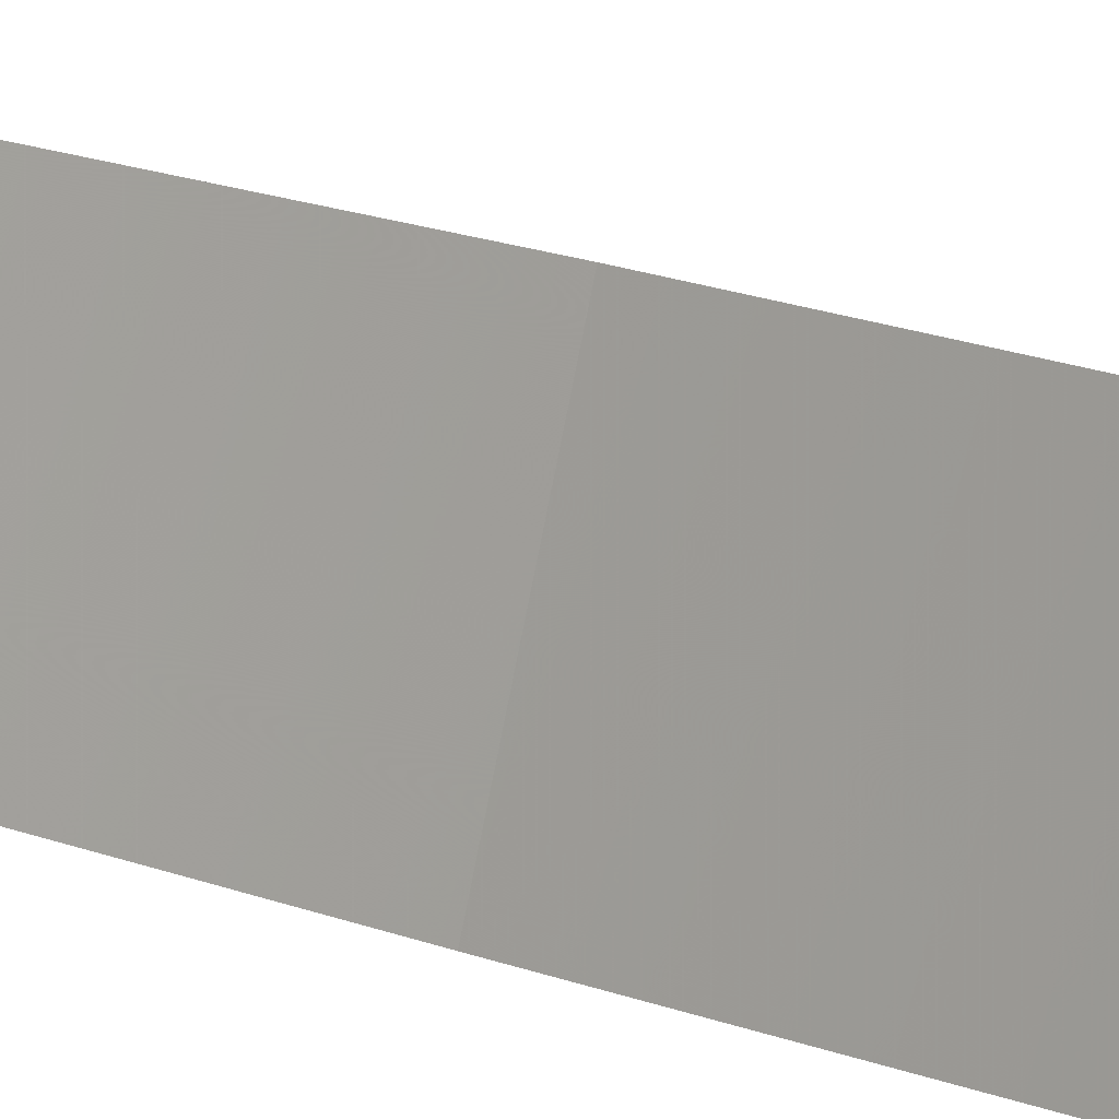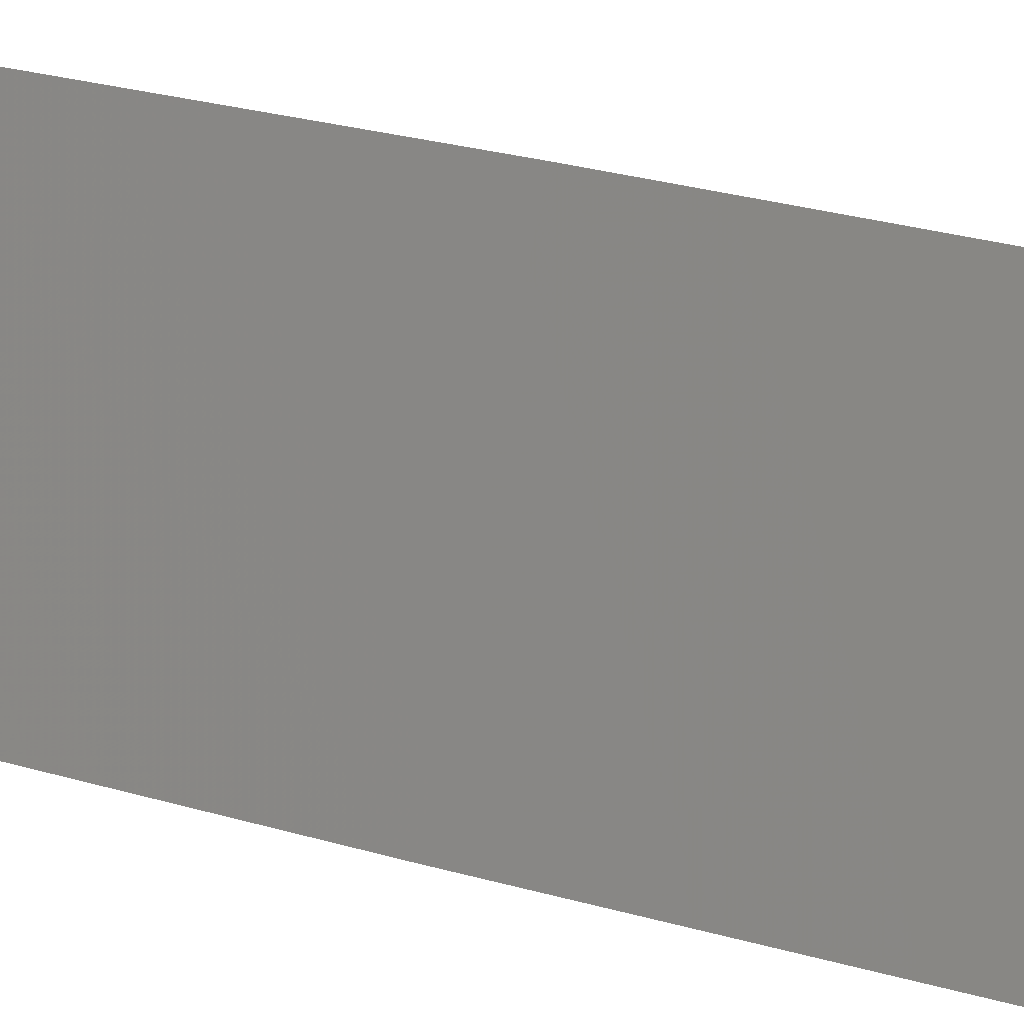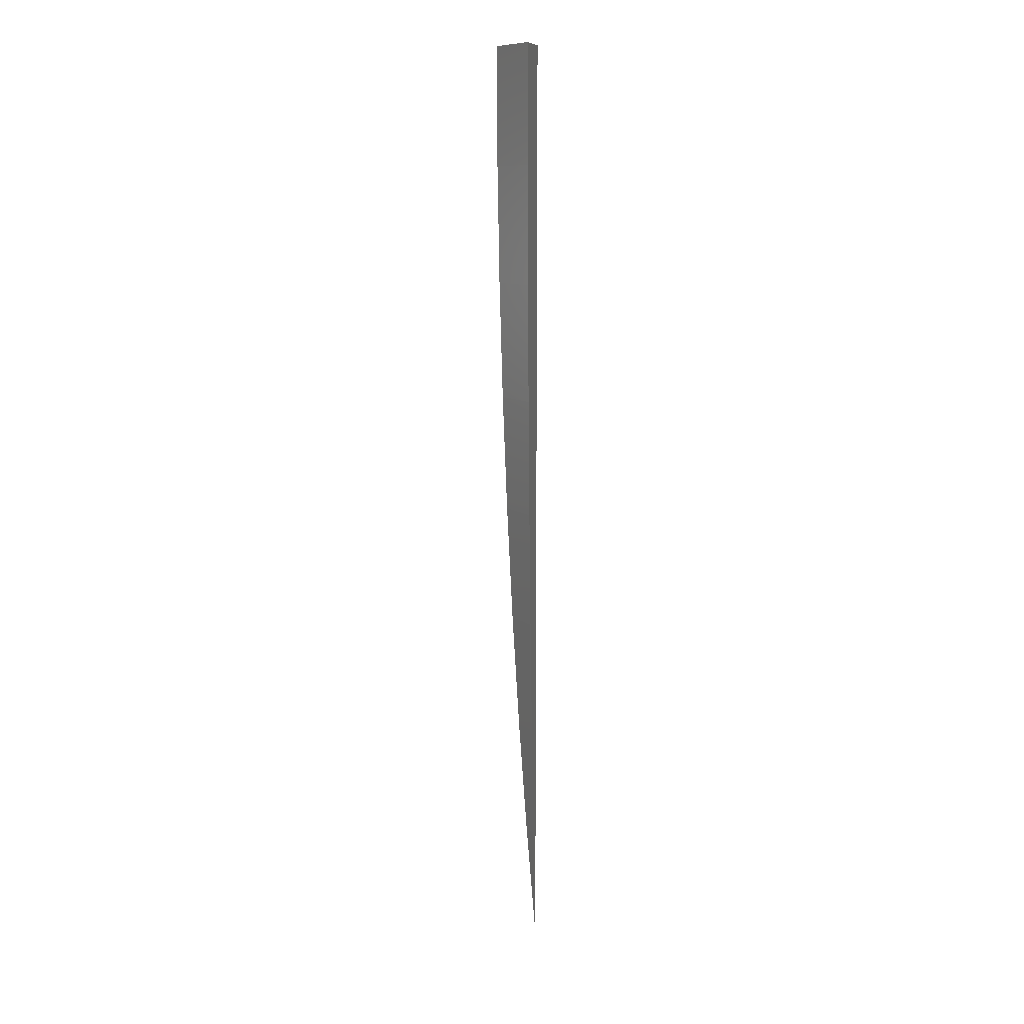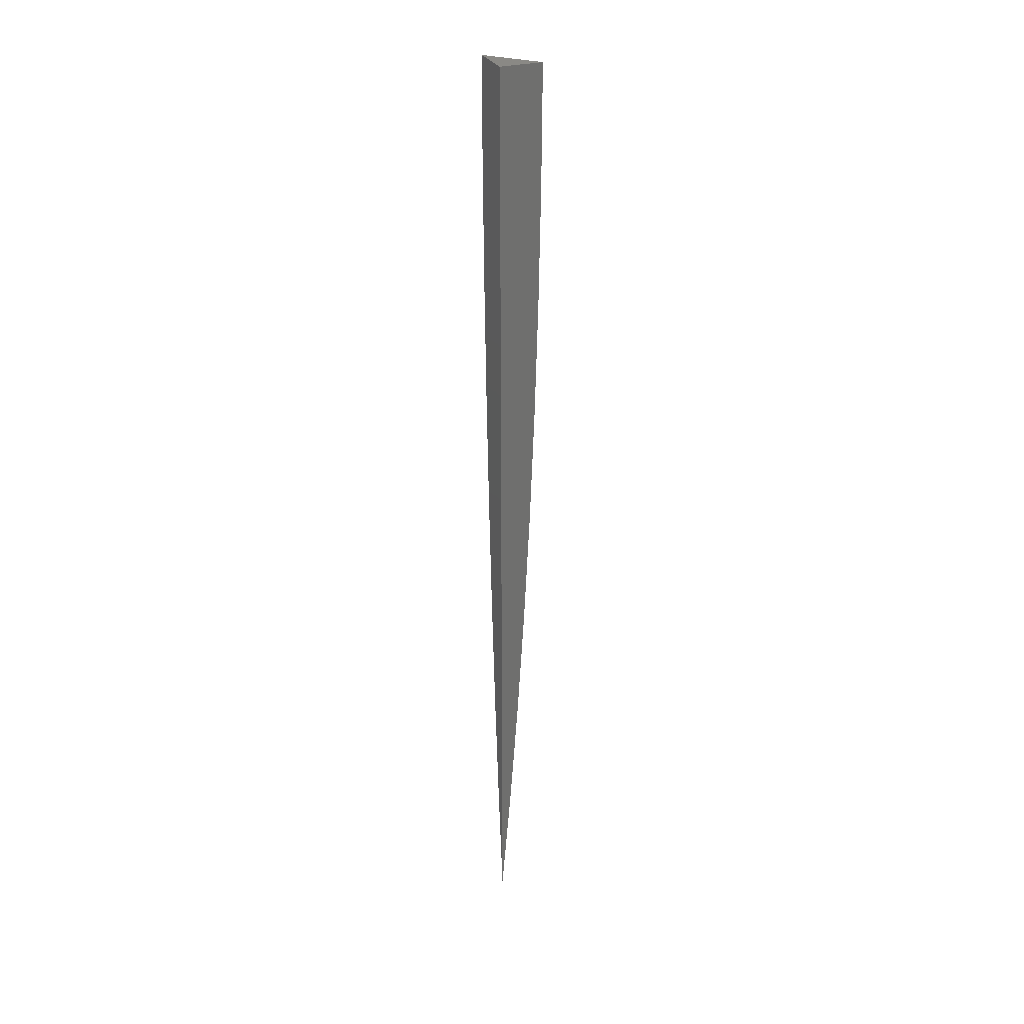
<metadata>
{"format":"stl","ext":"stl","renderer":"f3d","projection":"perspective","resolution":1024,"background":"white","views":[{"elev":-69.3,"azim":74.8,"up":"+Z"},{"elev":-48.4,"azim":74.3,"up":"+Z"},{"elev":10.6,"azim":-166.9,"up":"+Y"},{"elev":28.9,"azim":-22.3,"up":"+Y"}]}
</metadata>
<code>
# stl→obj: 18 verts, 32 faces
v 8 0 -8.032
v 8.03 0 -8
v 8 -0.08552 -8.032
v 8.03 -0.08557 -8
v 8 -0.171 -8.03
v 8.029 -0.1711 -8
v 8 -0.2565 -8.028
v 8.026 -0.2566 -8
v 8 -0.342 -8.024
v 8.023 -0.3421 -8
v 8 -0.4275 -8.02
v 8.019 -0.4275 -8
v 8 -0.5129 -8.014
v 8.013 -0.5129 -8
v 8 -0.5982 -8.008
v 8.007 -0.5982 -8
v 8 -0.6834 -8
v 8 0 -8
f 1 2 3
f 3 2 4
f 3 4 5
f 5 4 6
f 5 6 7
f 7 6 8
f 7 8 9
f 9 8 10
f 9 10 11
f 11 10 12
f 11 12 13
f 13 12 14
f 13 14 15
f 15 14 16
f 15 16 17
f 1 3 18
f 18 3 5
f 18 5 7
f 7 9 18
f 18 9 11
f 18 11 13
f 13 15 18
f 18 15 17
f 17 16 18
f 18 16 14
f 18 14 12
f 12 10 18
f 18 10 8
f 18 8 6
f 6 4 18
f 18 4 2
f 2 1 18

</code>
